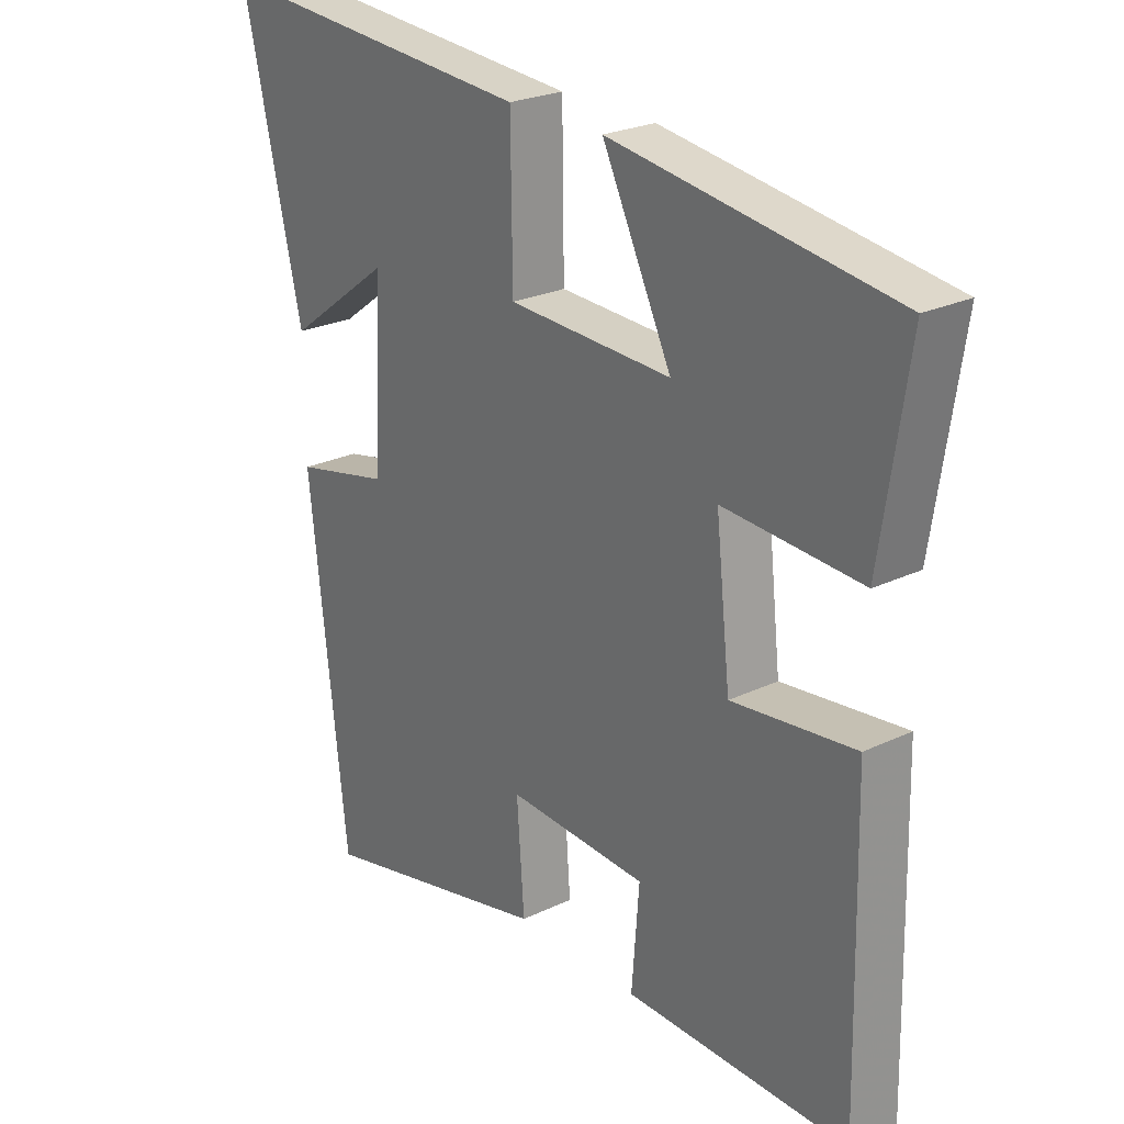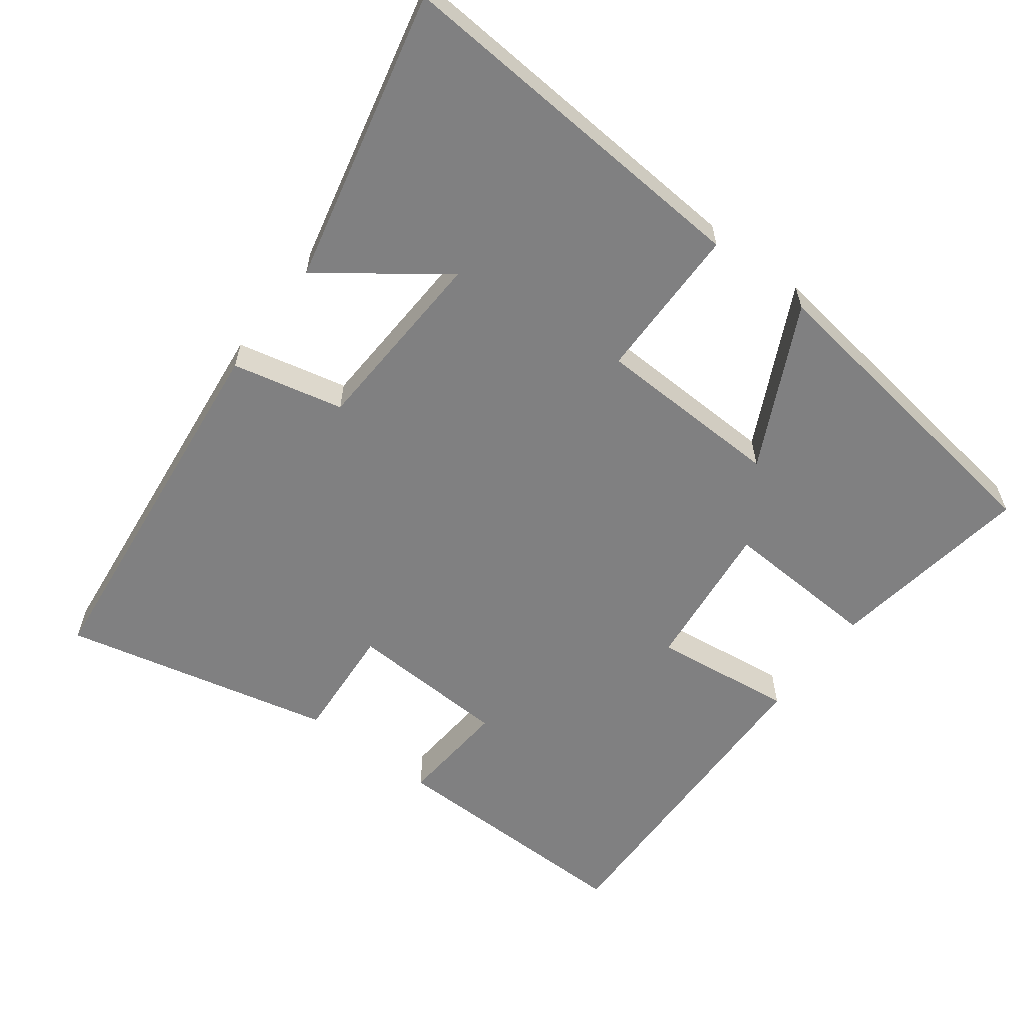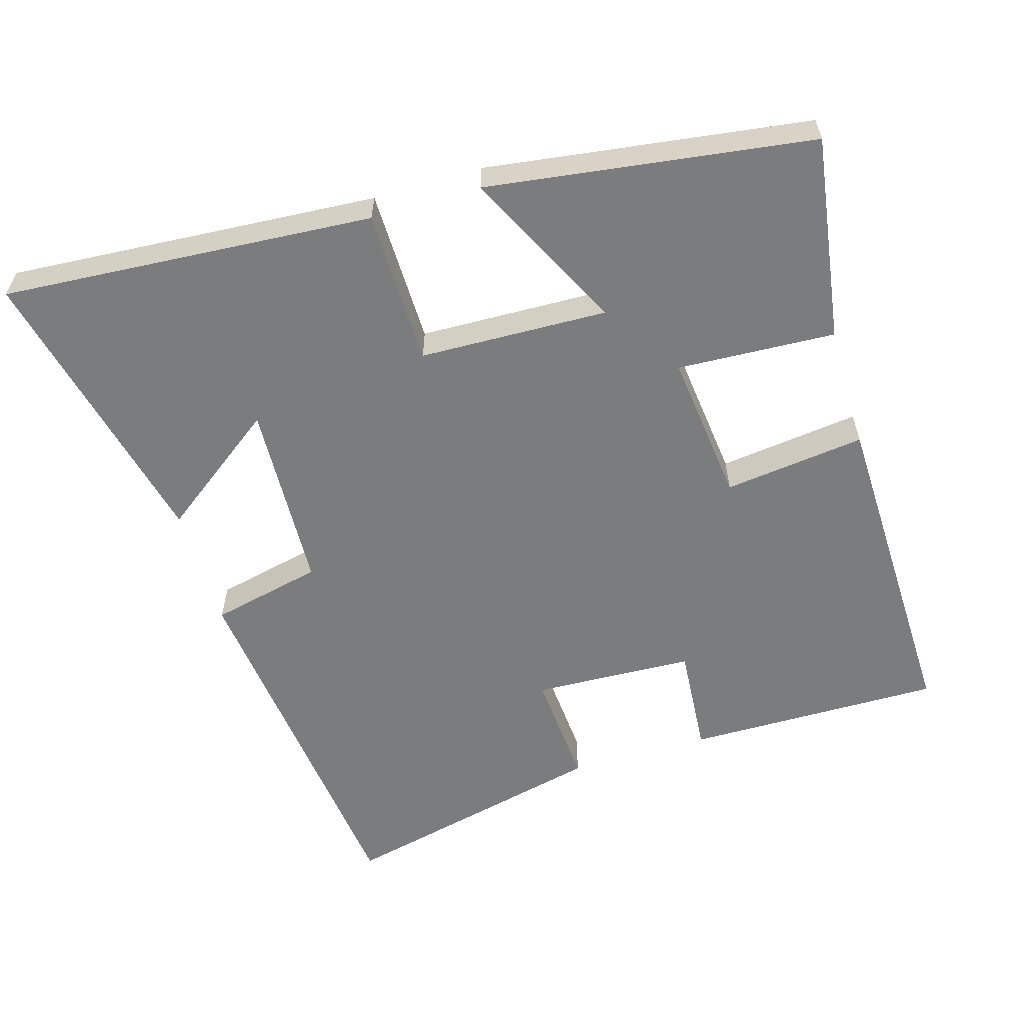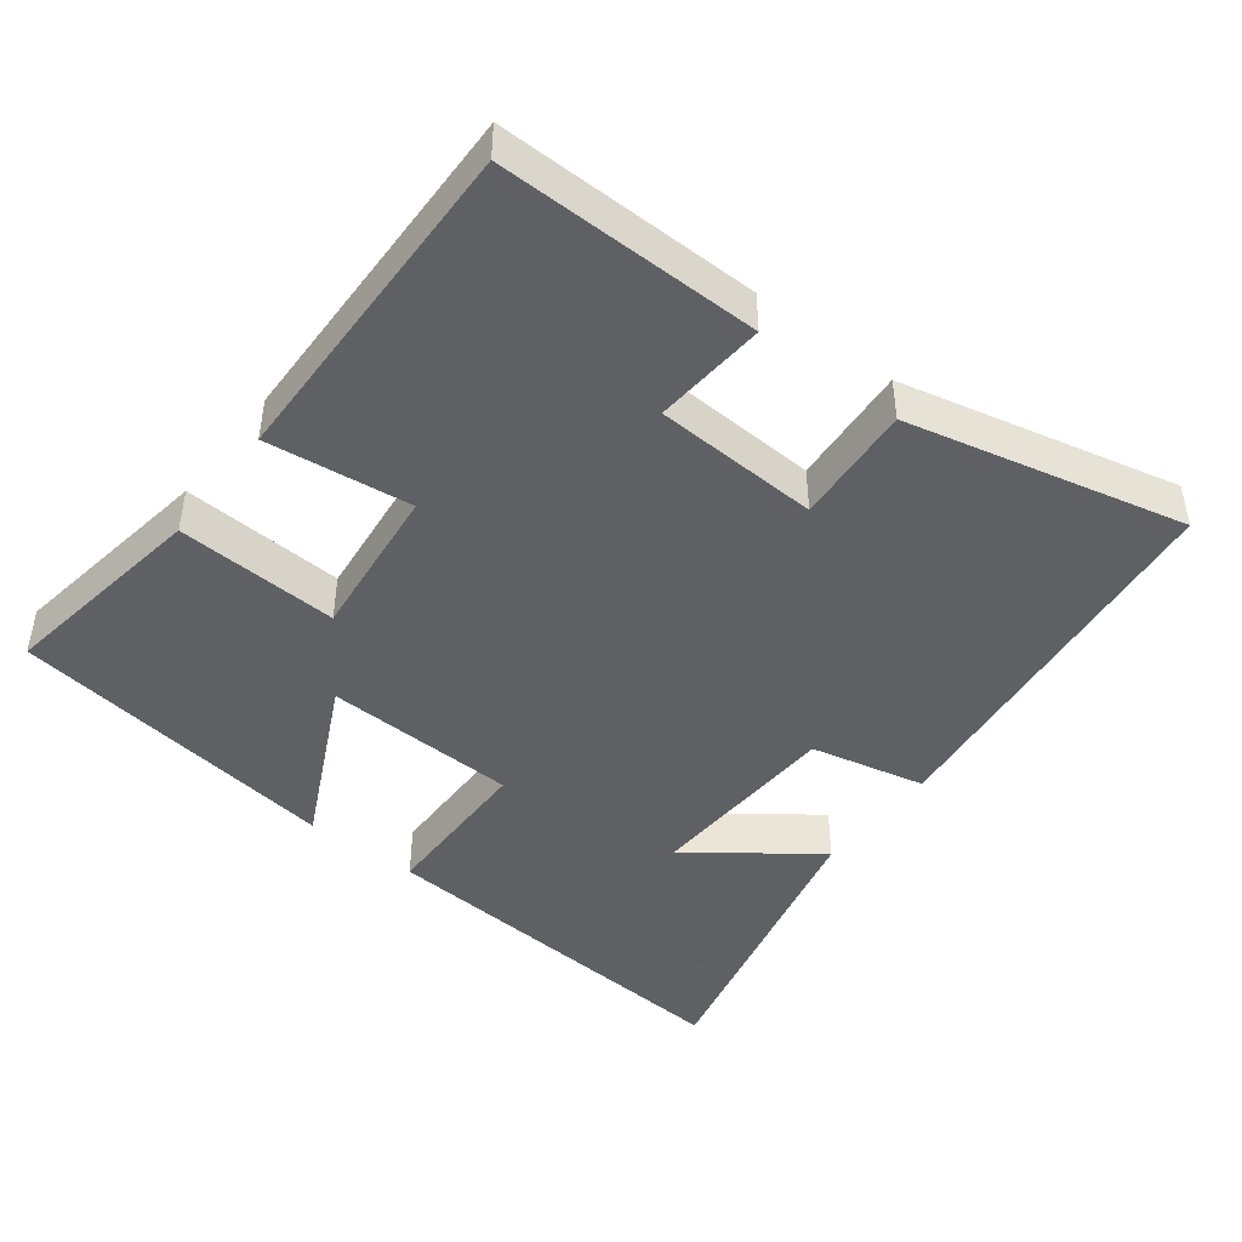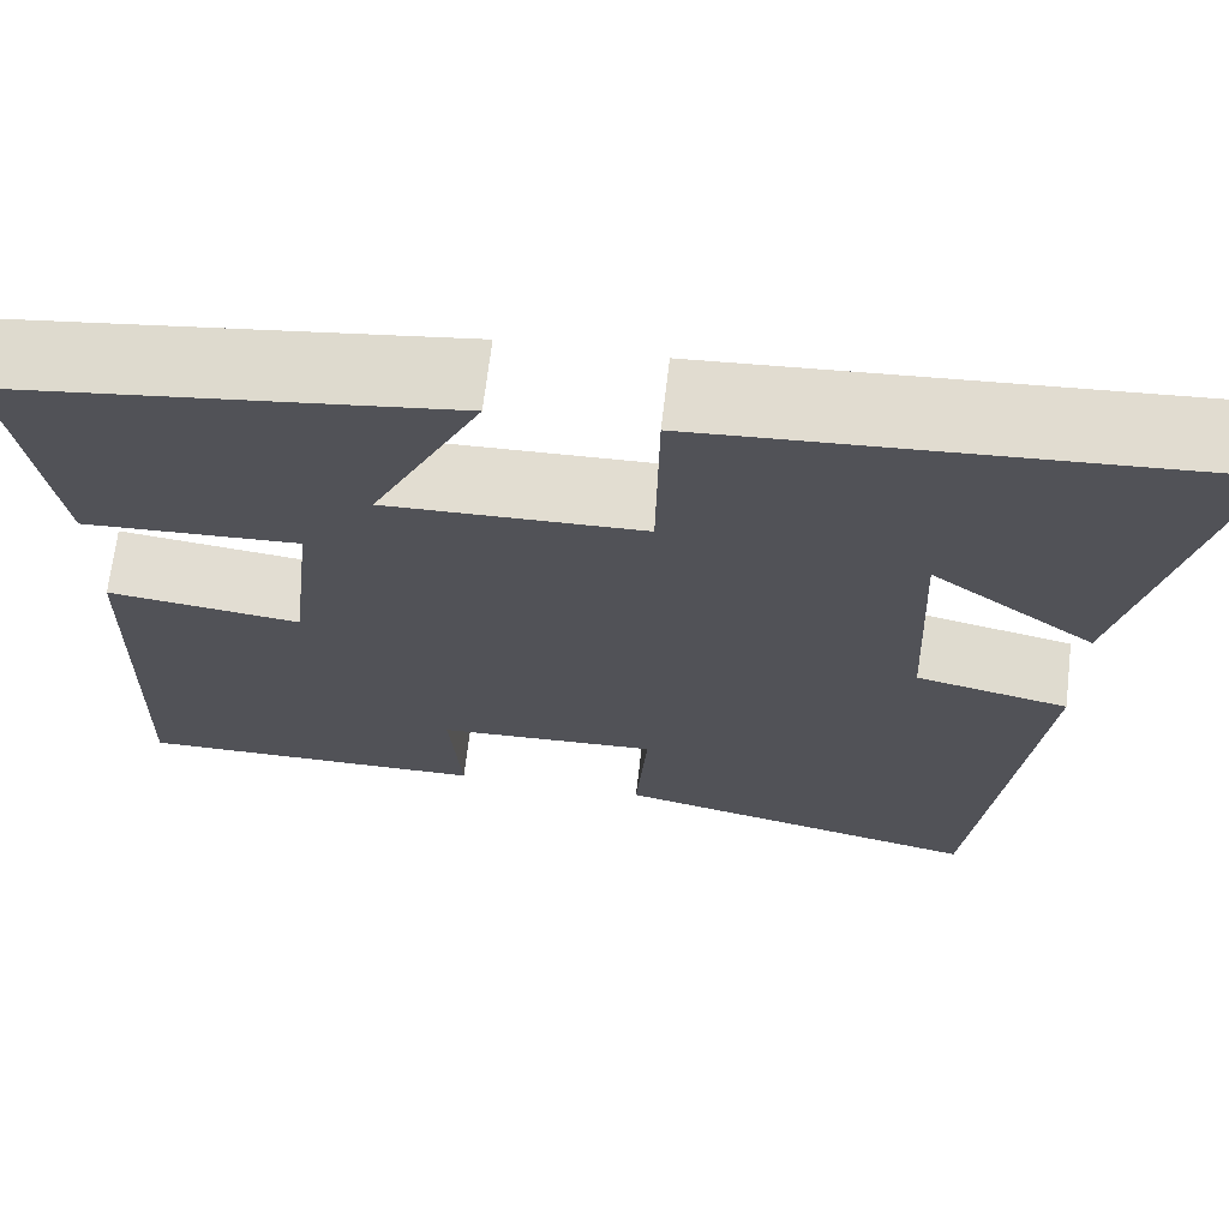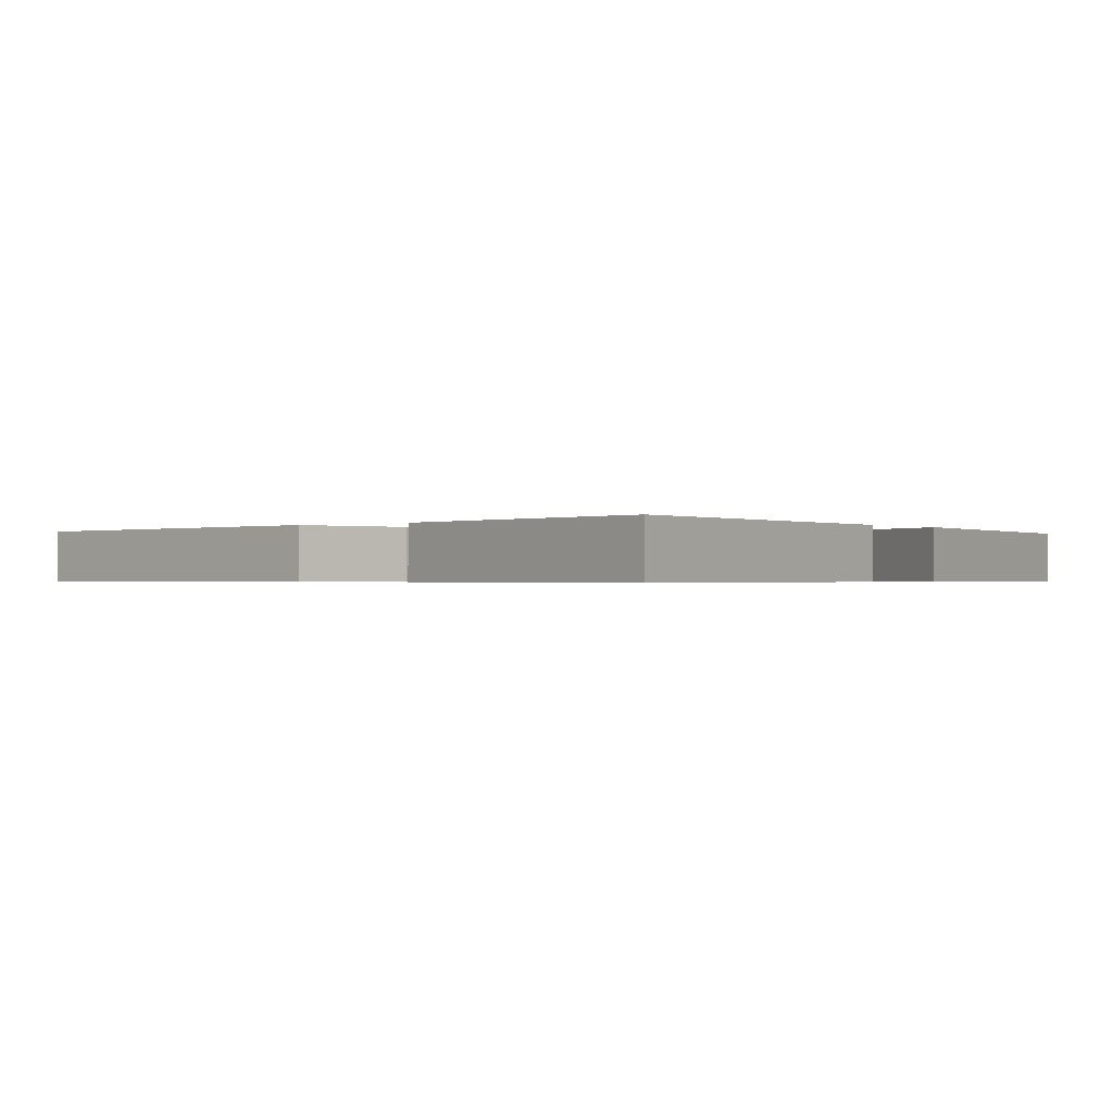
<metadata>
{"format":"obj","ext":"obj","renderer":"f3d","projection":"perspective","resolution":1024,"background":"white","views":[{"elev":24.7,"azim":52.1,"up":"+Z"},{"elev":-60.1,"azim":-37.2,"up":"+Y"},{"elev":-58.6,"azim":16.5,"up":"+Y"},{"elev":-45.3,"azim":142.3,"up":"+Y"},{"elev":68.1,"azim":-173.3,"up":"+Z"},{"elev":-0.6,"azim":-51.9,"up":"+Y"}]}
</metadata>
<code>
v -0.597 0.07 0.536
v -0.071 0.07 0.5
v -0.068 0.07 0.279
v 0.198 0.07 0.271
v 0.085 0.07 0.5
v 0.544 0.07 0.437
v 0.5 0.07 0.146
v 0.276 0.07 0.157
v 0.3 0.07 -0.057
v 0.5 0.07 -0.032
v 0.511 0.07 -0.503
v 0.148 0.07 -0.5
v 0.16 0.07 -0.344
v -0.068 0.07 -0.334
v -0.056 0.07 -0.5
v -0.439 0.07 -0.59
v -0.5 0.07 -0.058
v -0.342 0.07 -0.022
v -0.33 0.07 0.248
v -0.5 0.07 0.122
v -0.597 0 0.536
v -0.071 0 0.5
v -0.068 0 0.279
v 0.198 0 0.271
v 0.085 0 0.5
v 0.544 0 0.437
v 0.5 0 0.146
v 0.276 0 0.157
v 0.3 0 -0.057
v 0.5 0 -0.032
v 0.511 0 -0.503
v 0.148 0 -0.5
v 0.16 0 -0.344
v -0.068 0 -0.334
v -0.056 0 -0.5
v -0.439 0 -0.59
v -0.5 0 -0.058
v -0.342 0 -0.022
v -0.33 0 0.248
v -0.5 0 0.122
f 19 20 1 2
f 18 19 2 3
f 16 17 18
f 15 16 18
f 14 15 18
f 18 3 4
f 14 18 4
f 13 14 4
f 11 12 13
f 10 11 13
f 9 10 13
f 8 9 13 4
f 6 7 8
f 5 6 8
f 4 5 8
f 22 21 40 39
f 23 22 39 38
f 38 37 36
f 38 36 35
f 38 35 34
f 24 23 38
f 24 38 34
f 24 34 33
f 33 32 31
f 33 31 30
f 33 30 29
f 24 33 29 28
f 28 27 26
f 28 26 25
f 28 25 24
f 1 21 22 2
f 2 22 23 3
f 3 23 24 4
f 4 24 25 5
f 5 25 26 6
f 6 26 27 7
f 7 27 28 8
f 8 28 29 9
f 9 29 30 10
f 10 30 31 11
f 11 31 32 12
f 12 32 33 13
f 13 33 34 14
f 14 34 35 15
f 15 35 36 16
f 16 36 37 17
f 17 37 38 18
f 18 38 39 19
f 19 39 40 20
f 20 40 21 1

</code>
